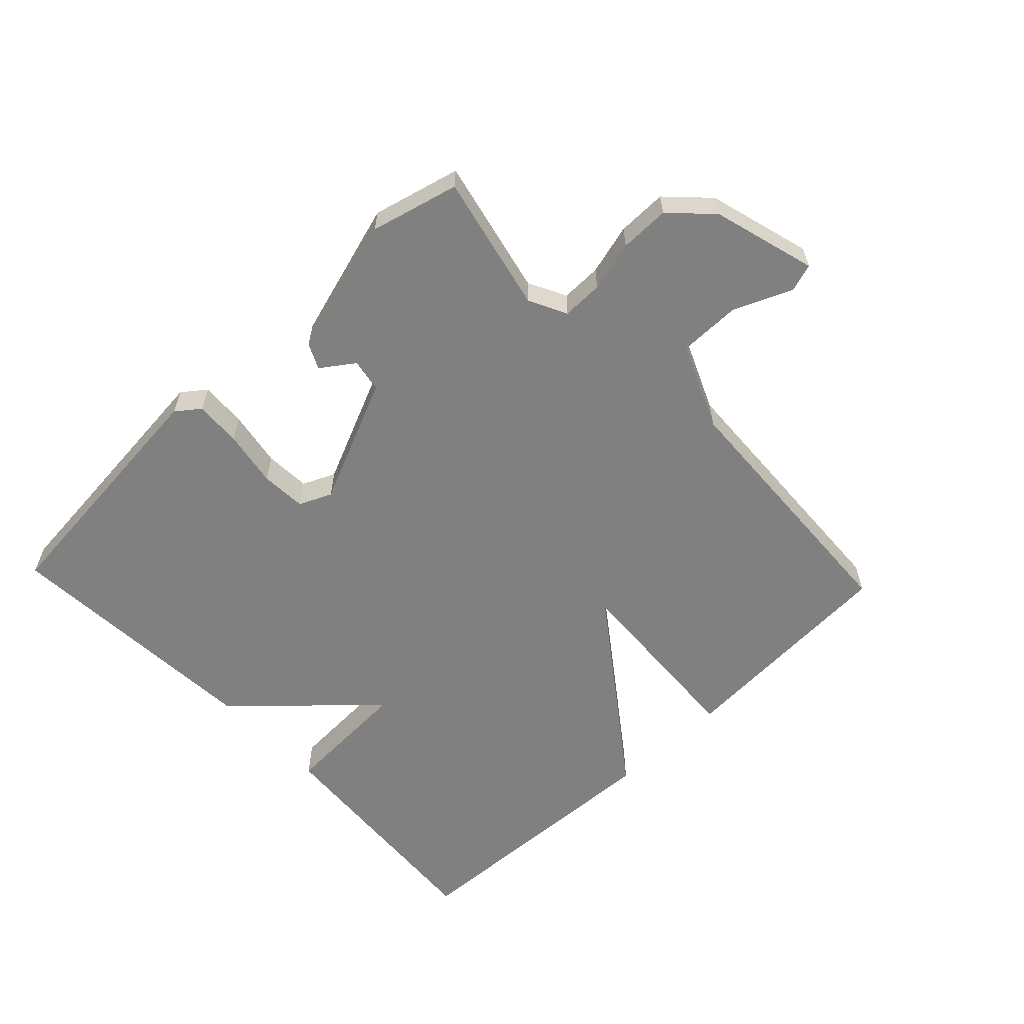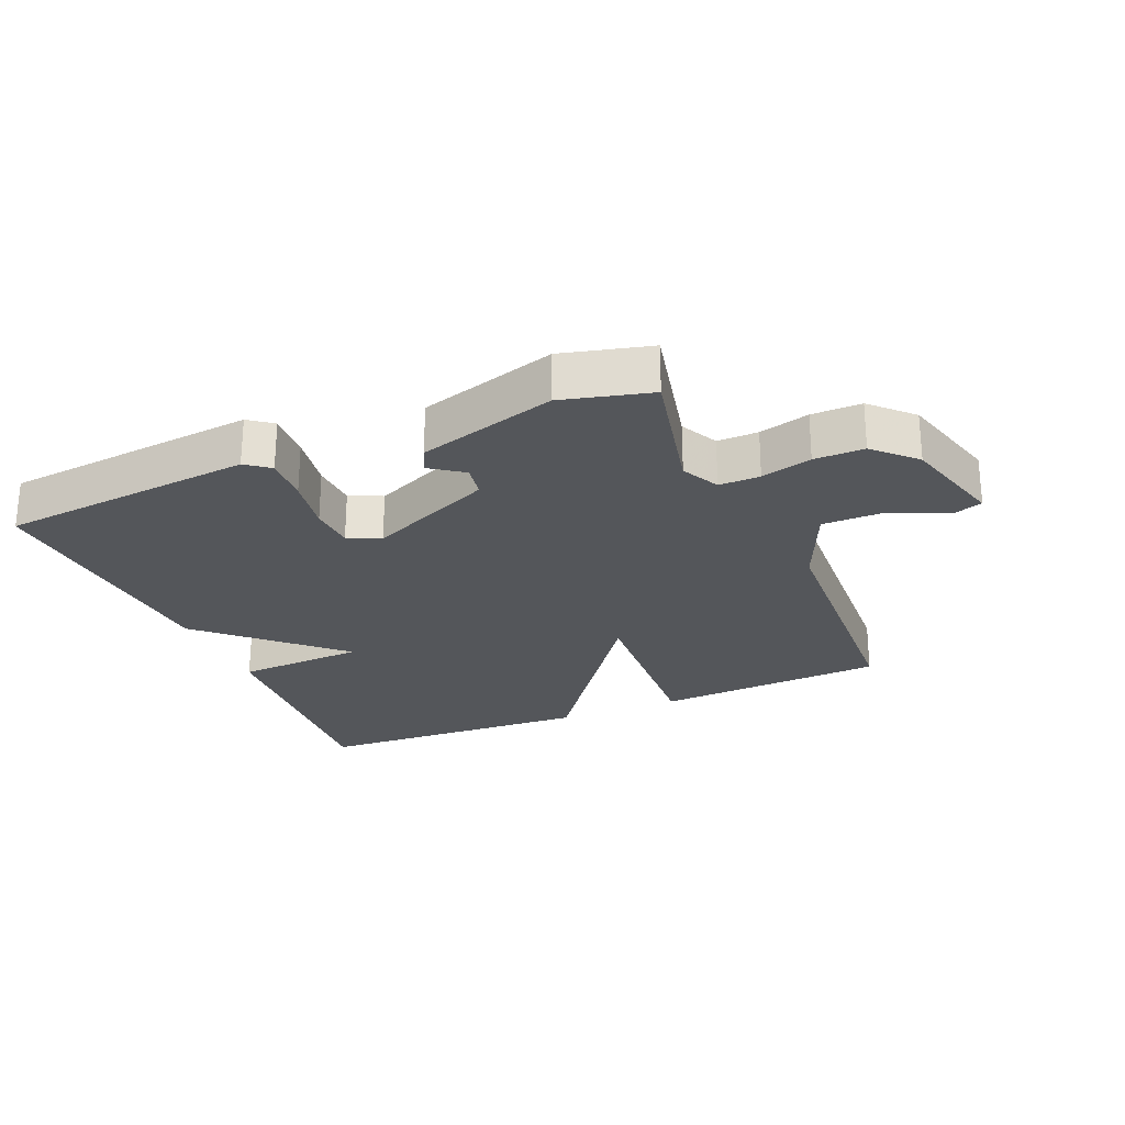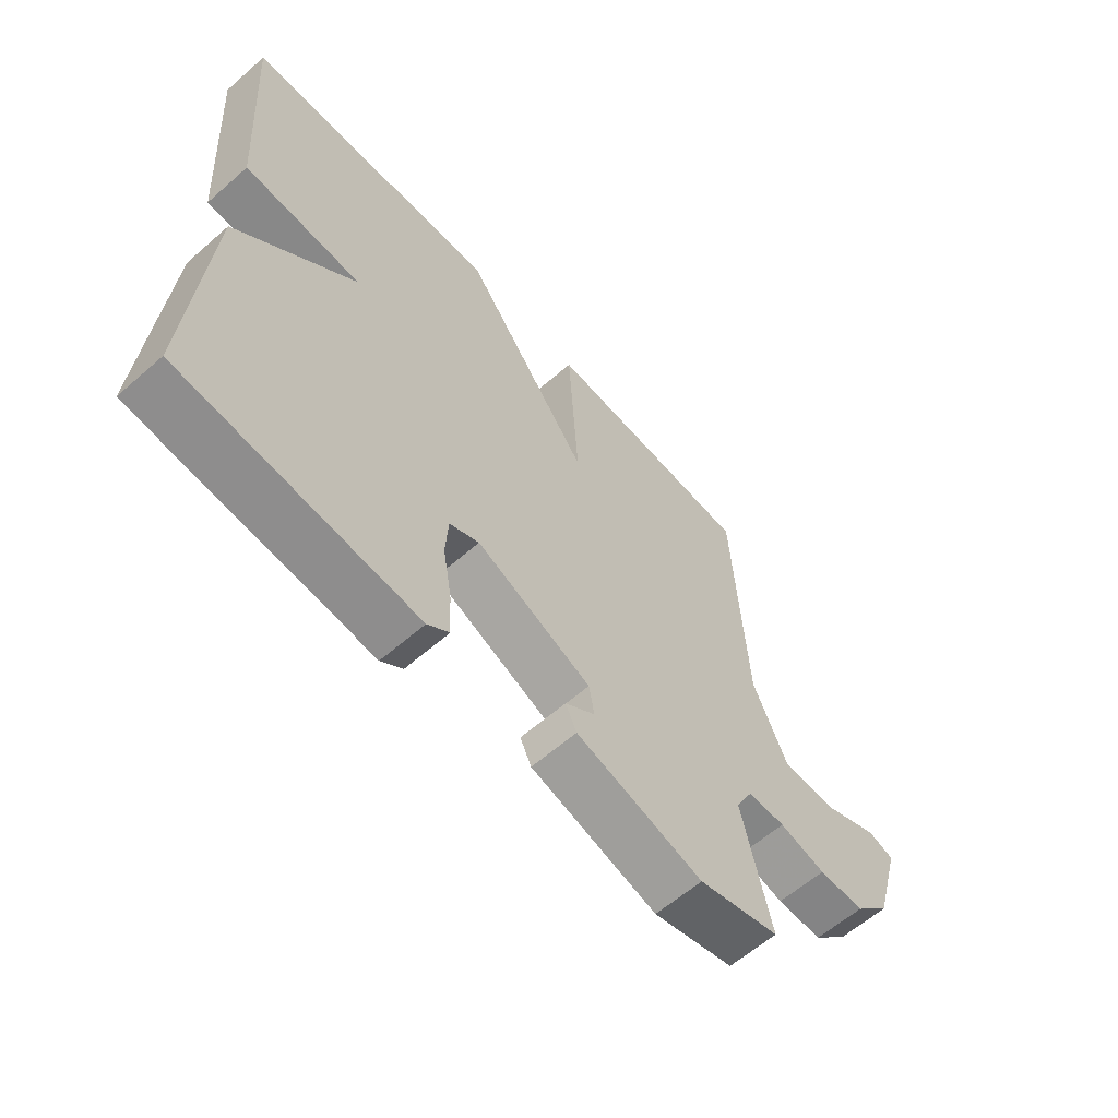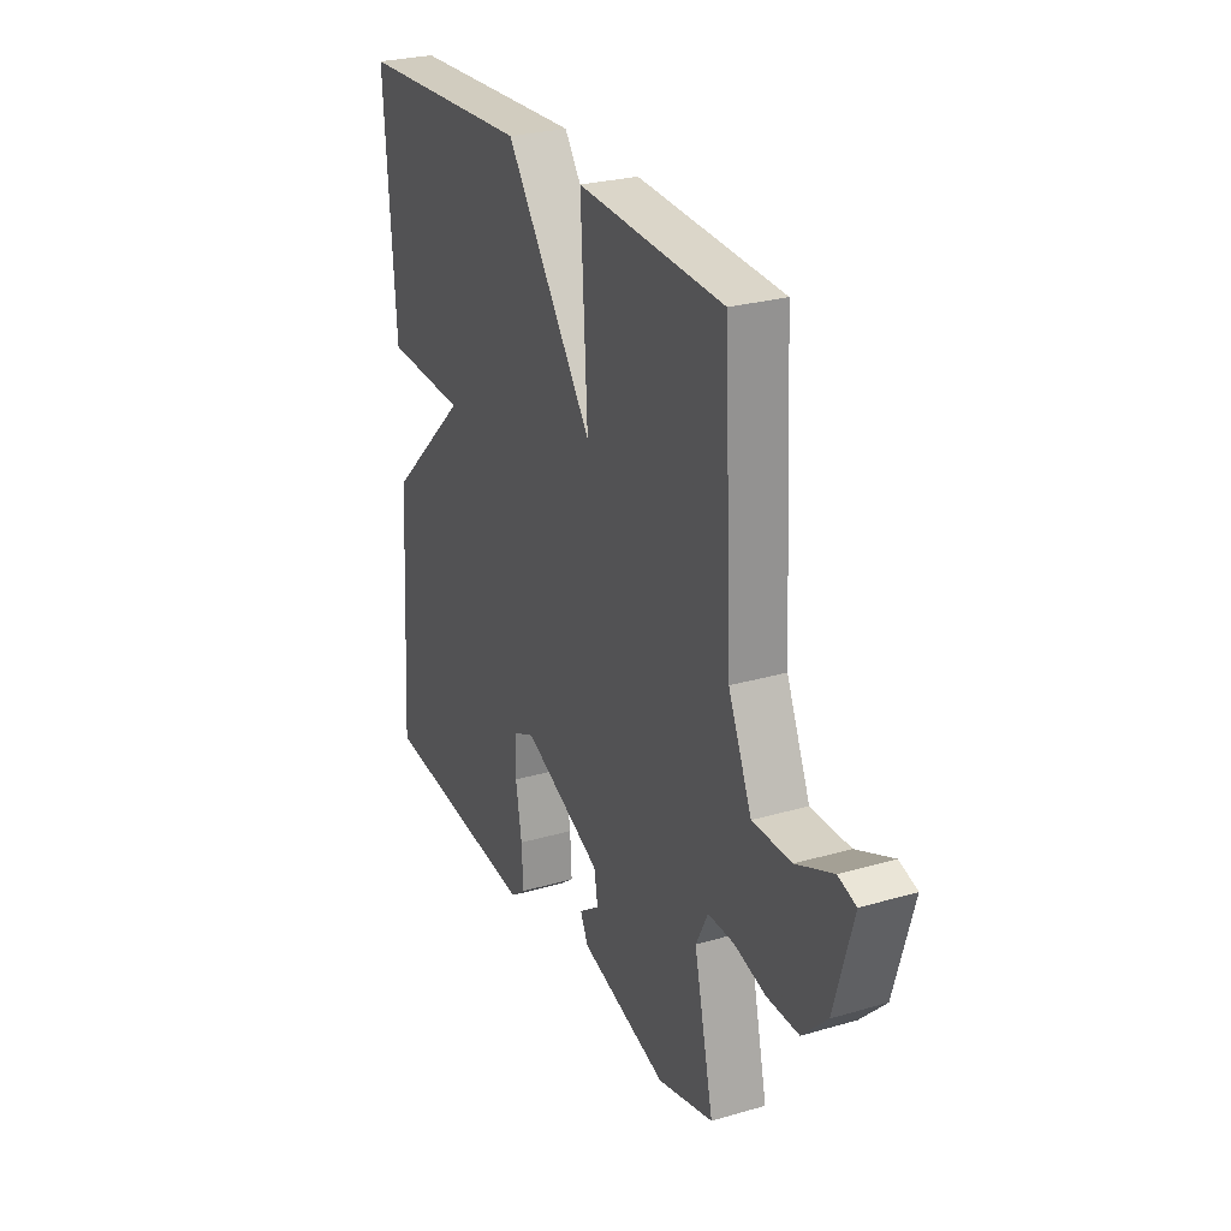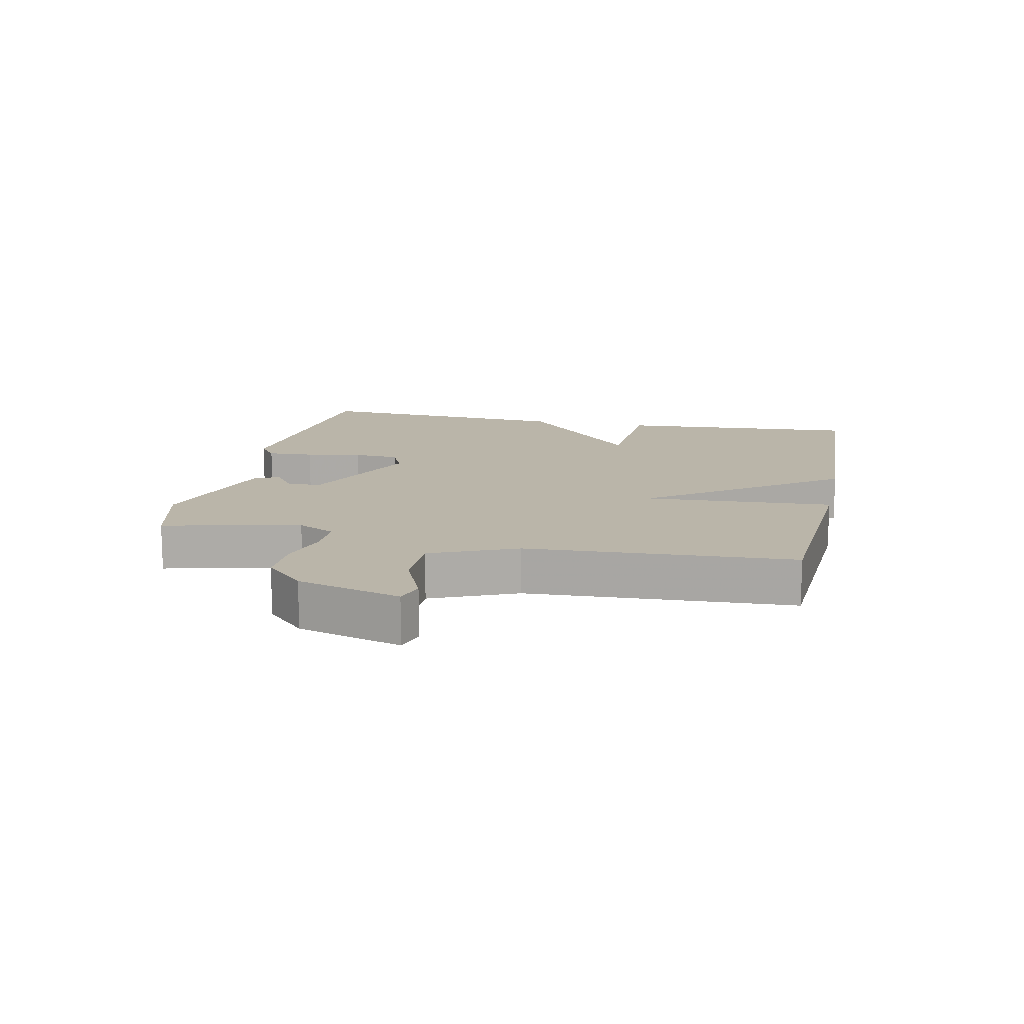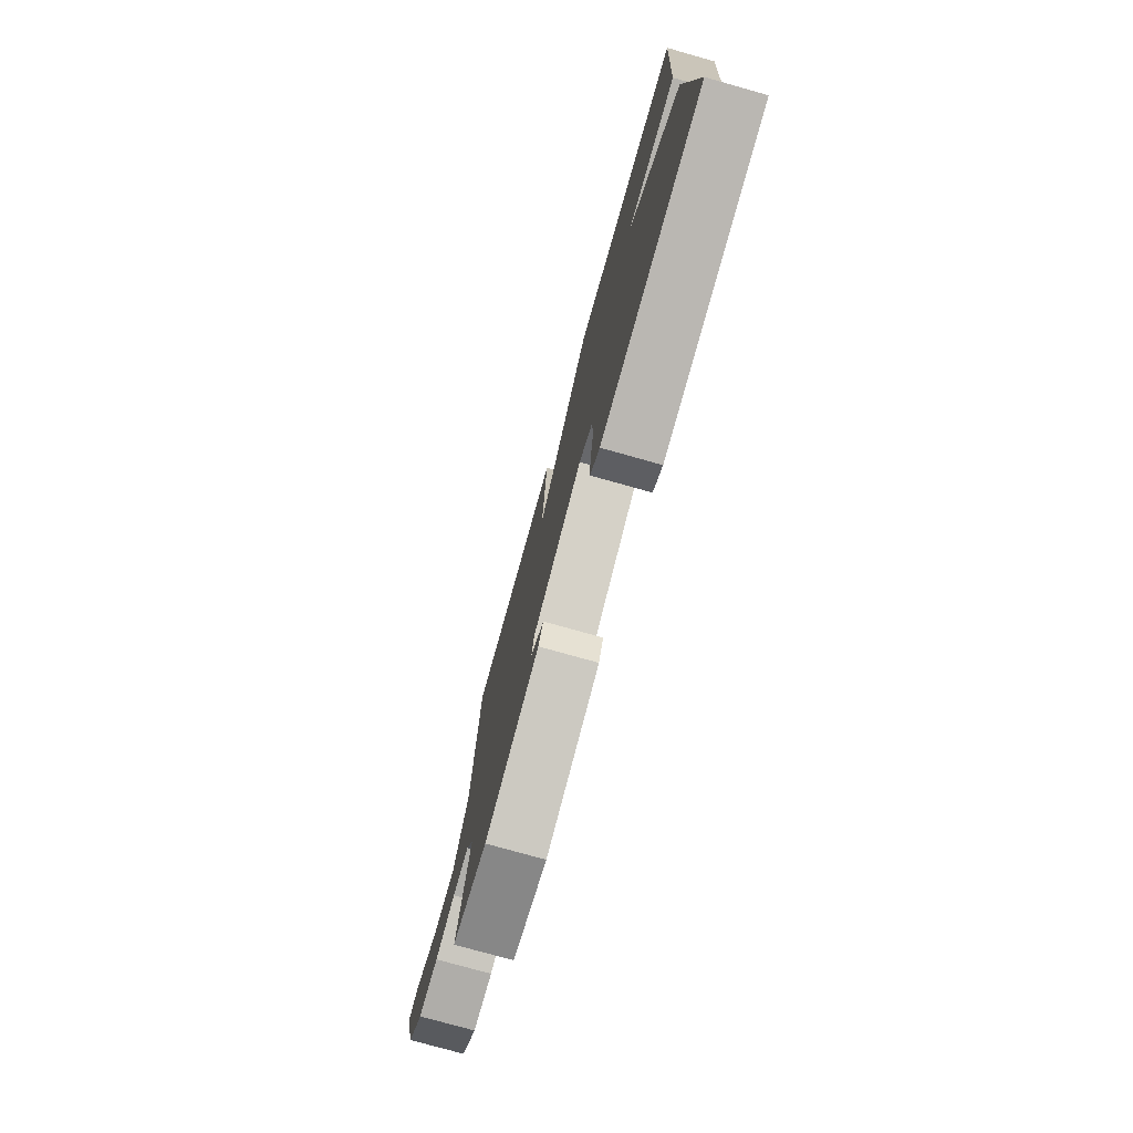
<metadata>
{"format":"obj","ext":"obj","renderer":"f3d","projection":"perspective","resolution":1024,"background":"white","views":[{"elev":-60.0,"azim":-136.5,"up":"+Y"},{"elev":-25.3,"azim":-157.1,"up":"+Y"},{"elev":-61.0,"azim":131.7,"up":"+Z"},{"elev":26.7,"azim":-114.5,"up":"+Z"},{"elev":13.6,"azim":-78.0,"up":"+Y"},{"elev":-76.7,"azim":74.3,"up":"+Z"}]}
</metadata>
<code>
v -0.5 0.07 -0.5
v -0.452 0.07 -0.285
v -0.482 0.07 -0.226
v -0.546 0.07 -0.227
v -0.625 0.07 -0.248
v -0.703 0.07 -0.249
v -0.764 0.07 -0.188
v -0.81 0.07 -0.026
v -0.766 0.07 -0.012
v -0.675 0.07 -0.051
v -0.579 0.07 -0.051
v -0.521 0.07 0.083
v -0.5 0.07 0.5
v -0.138 0.07 0.521
v -0.155 0.07 0.224
v 0.062 0.07 0.521
v 0.5 0.07 0.5
v 0.473 0.07 0.116
v 0.271 0.07 0.106
v 0.473 0.07 -0.084
v 0.5 0.07 -0.5
v 0.1 0.07 -0.539
v 0.063 0.07 -0.511
v 0.067 0.07 -0.438
v 0.082 0.07 -0.35
v 0.078 0.07 -0.279
v 0.027 0.07 -0.256
v -0.169 0.07 -0.343
v -0.178 0.07 -0.395
v -0.127 0.07 -0.431
v -0.146 0.07 -0.471
v -0.362 0.07 -0.535
v -0.5 0 -0.5
v -0.452 0 -0.285
v -0.482 0 -0.226
v -0.546 0 -0.227
v -0.625 0 -0.248
v -0.703 0 -0.249
v -0.764 0 -0.188
v -0.81 0 -0.026
v -0.766 0 -0.012
v -0.675 0 -0.051
v -0.579 0 -0.051
v -0.521 0 0.083
v -0.5 0 0.5
v -0.138 0 0.521
v -0.155 0 0.224
v 0.062 0 0.521
v 0.5 0 0.5
v 0.473 0 0.116
v 0.271 0 0.106
v 0.473 0 -0.084
v 0.5 0 -0.5
v 0.1 0 -0.539
v 0.063 0 -0.511
v 0.067 0 -0.438
v 0.082 0 -0.35
v 0.078 0 -0.279
v 0.027 0 -0.256
v -0.169 0 -0.343
v -0.178 0 -0.395
v -0.127 0 -0.431
v -0.146 0 -0.471
v -0.362 0 -0.535
f 32 1 2
f 31 32 2
f 30 31 2
f 29 30 2
f 28 29 2 3
f 27 28 3
f 23 24 25
f 22 23 25
f 21 22 25
f 20 21 25
f 19 20 25
f 19 25 26
f 17 18 19
f 16 17 19
f 15 16 19
f 15 19 26 27
f 12 13 14 15
f 15 27 3
f 12 15 3
f 11 12 3
f 8 9 10
f 7 8 10
f 6 7 10
f 5 6 10
f 4 5 10
f 3 4 10 11
f 34 33 64
f 34 64 63
f 34 63 62
f 34 62 61
f 35 34 61 60
f 35 60 59
f 57 56 55
f 57 55 54
f 57 54 53
f 57 53 52
f 57 52 51
f 58 57 51
f 51 50 49
f 51 49 48
f 51 48 47
f 59 58 51 47
f 47 46 45 44
f 35 59 47
f 35 47 44
f 35 44 43
f 42 41 40
f 42 40 39
f 42 39 38
f 42 38 37
f 42 37 36
f 43 42 36 35
f 1 33 34 2
f 2 34 35 3
f 3 35 36 4
f 4 36 37 5
f 5 37 38 6
f 6 38 39 7
f 7 39 40 8
f 8 40 41 9
f 9 41 42 10
f 10 42 43 11
f 11 43 44 12
f 12 44 45 13
f 13 45 46 14
f 14 46 47 15
f 15 47 48 16
f 16 48 49 17
f 17 49 50 18
f 18 50 51 19
f 19 51 52 20
f 20 52 53 21
f 21 53 54 22
f 22 54 55 23
f 23 55 56 24
f 24 56 57 25
f 25 57 58 26
f 26 58 59 27
f 27 59 60 28
f 28 60 61 29
f 29 61 62 30
f 30 62 63 31
f 31 63 64 32
f 32 64 33 1

</code>
